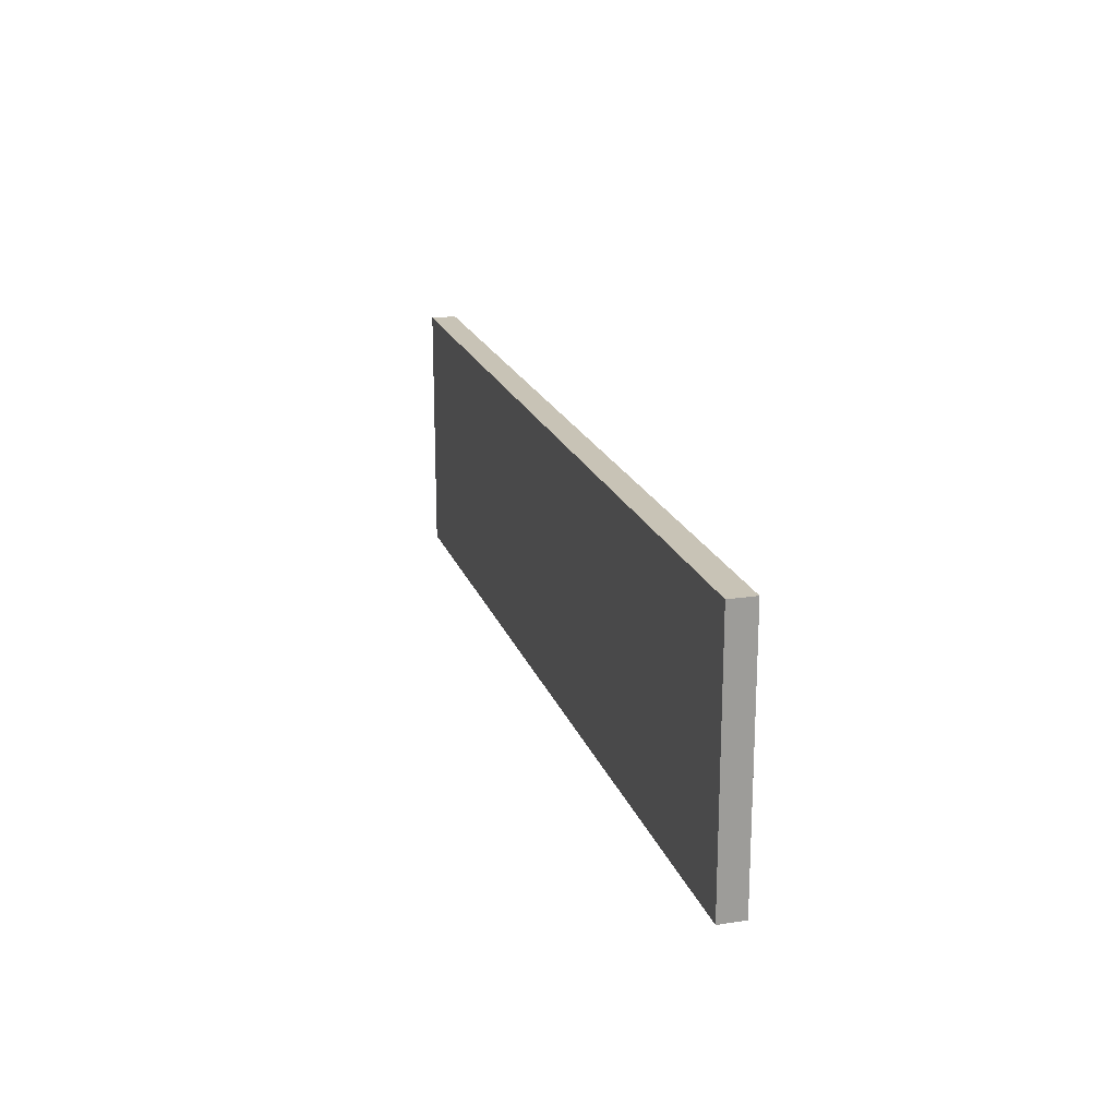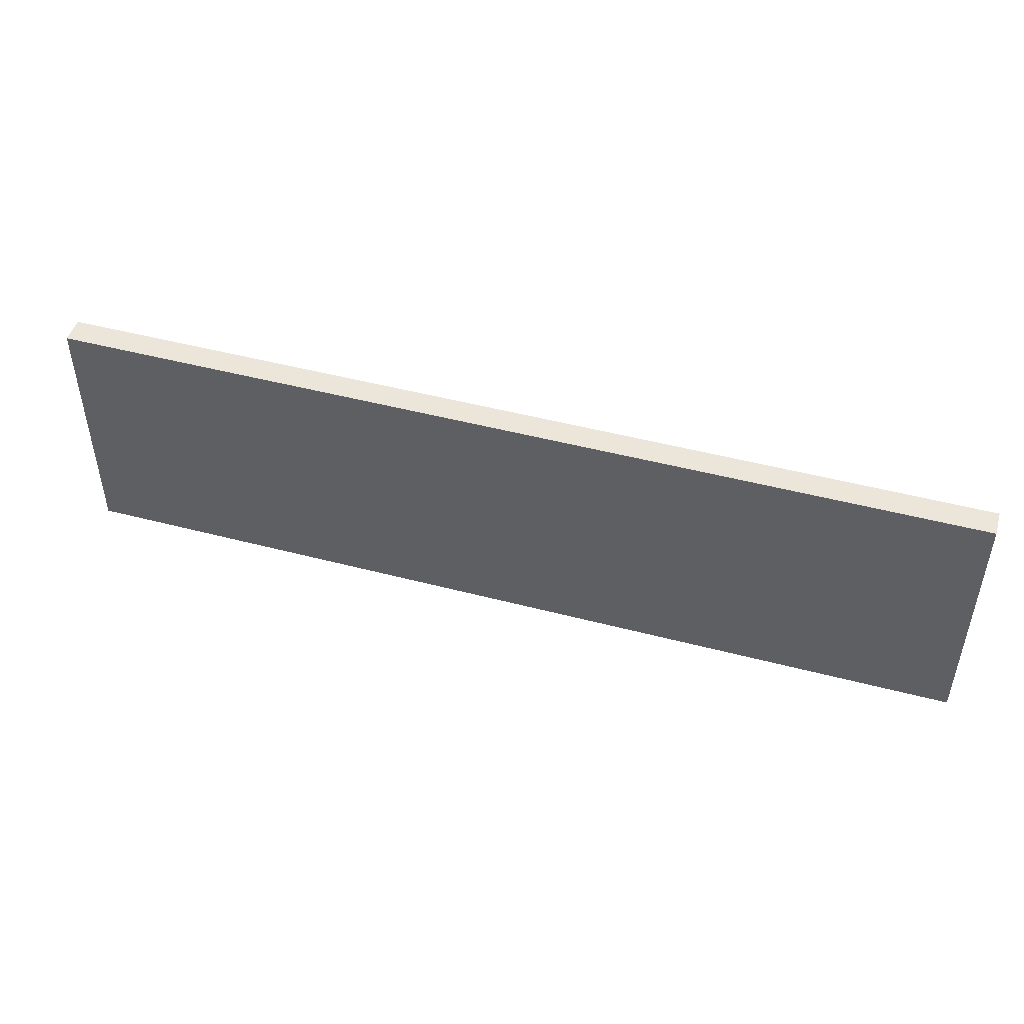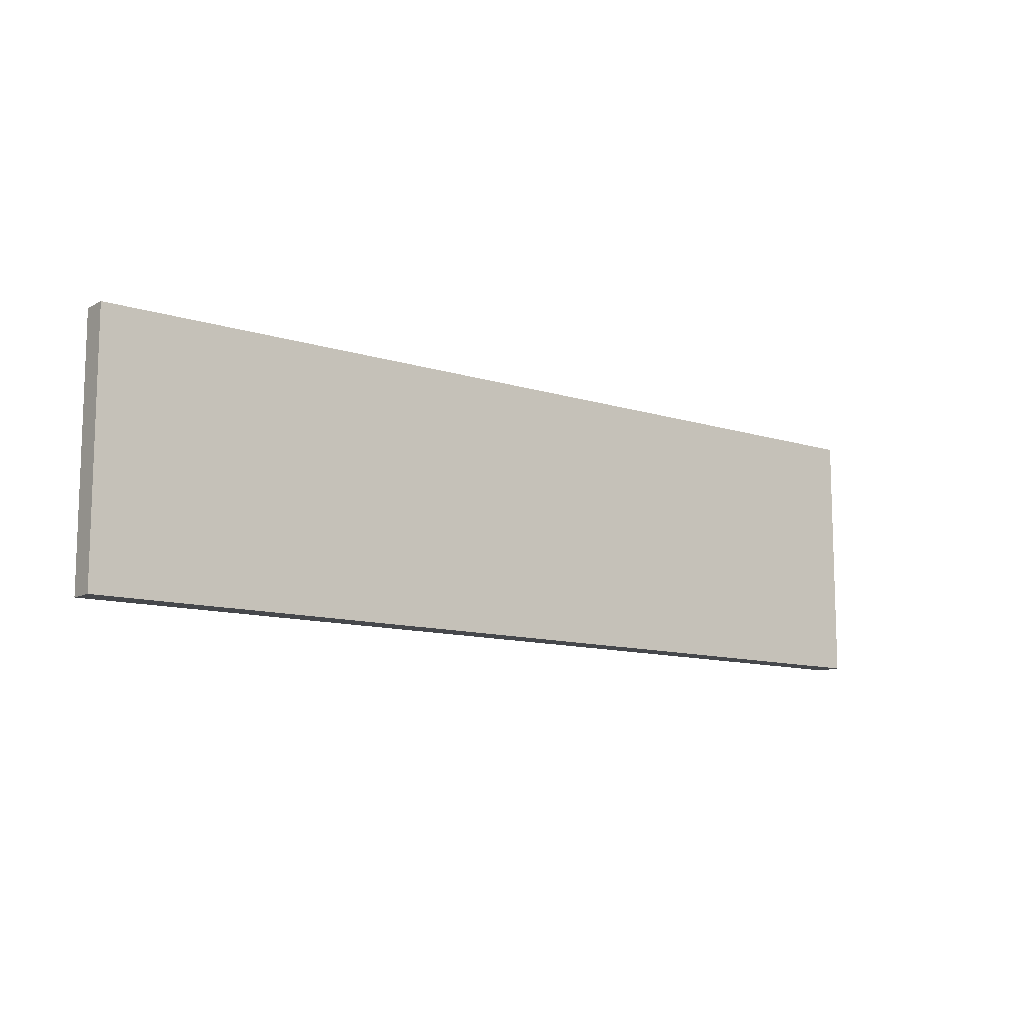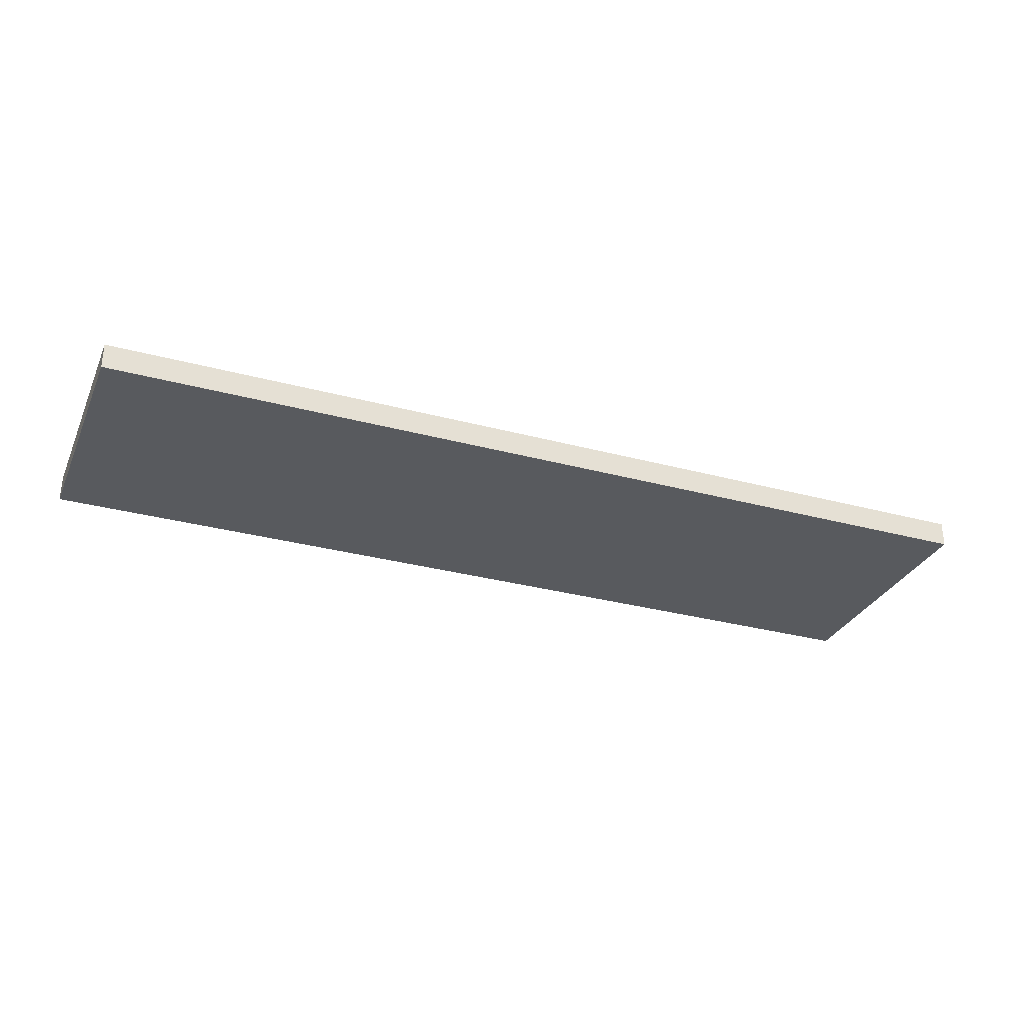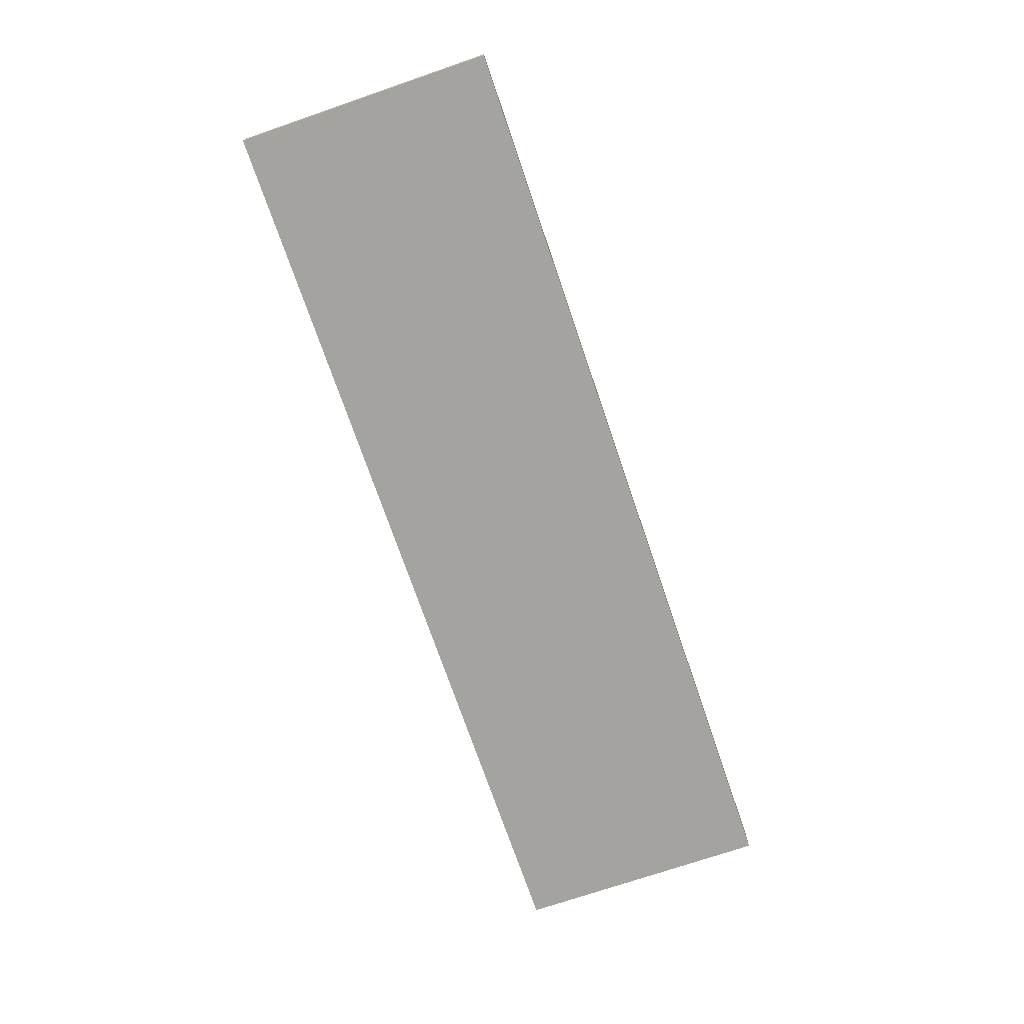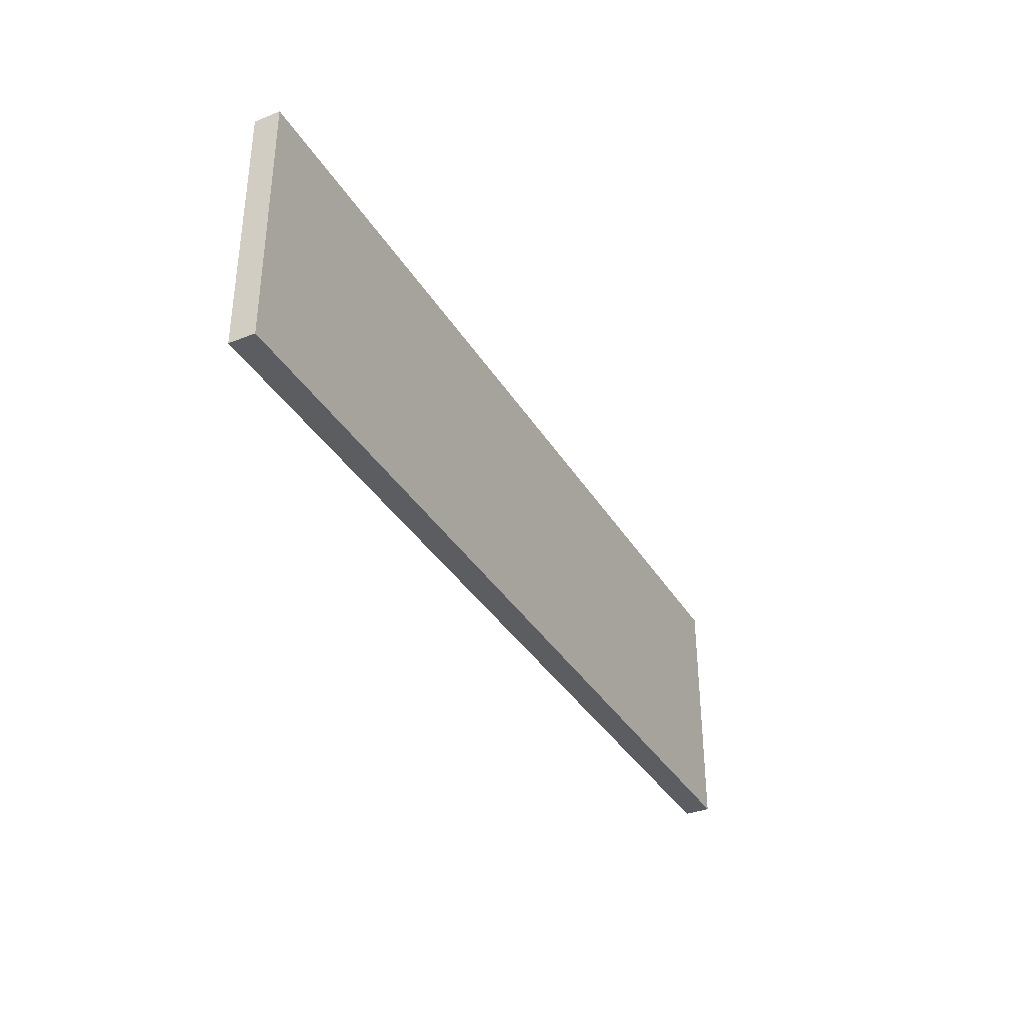
<metadata>
{"format":"obj","ext":"obj","renderer":"f3d","projection":"perspective","resolution":1024,"background":"white","views":[{"elev":19.5,"azim":73.9,"up":"+Y"},{"elev":47.7,"azim":-163.5,"up":"+Y"},{"elev":-11.2,"azim":142.1,"up":"+Y"},{"elev":-30.7,"azim":158.7,"up":"+Z"},{"elev":-72.8,"azim":-71.1,"up":"+Z"},{"elev":-36.0,"azim":117.5,"up":"+Y"}]}
</metadata>
<code>
o drawer_3_front_panel
v 2.7 6.5 2
v 2.7 5 2
v 2.7 6.5 1.85
v 2.7 5 2
v 2.7 5 1.85
v 2.7 6.5 1.85
v -2.7 6.5 1.85
v -2.7 5 1.85
v -2.7 6.5 2
v -2.7 5 1.85
v -2.7 5 2
v -2.7 6.5 2
v -2.7 6.5 1.85
v -2.7 6.5 2
v 2.7 6.5 1.85
v -2.7 6.5 2
v 2.7 6.5 2
v 2.7 6.5 1.85
v -2.7 5 2
v -2.7 5 1.85
v 2.7 5 2
v -2.7 5 1.85
v 2.7 5 1.85
v 2.7 5 2
v -2.7 6.5 2
v -2.7 5 2
v 2.7 6.5 2
v -2.7 5 2
v 2.7 5 2
v 2.7 6.5 2
v 2.7 6.5 1.85
v 2.7 5 1.85
v -2.7 6.5 1.85
v 2.7 5 1.85
v -2.7 5 1.85
v -2.7 6.5 1.85
f 1 2 3
f 4 5 6
f 7 8 9
f 10 11 12
f 13 14 15
f 16 17 18
f 19 20 21
f 22 23 24
f 25 26 27
f 28 29 30
f 31 32 33
f 34 35 36

</code>
